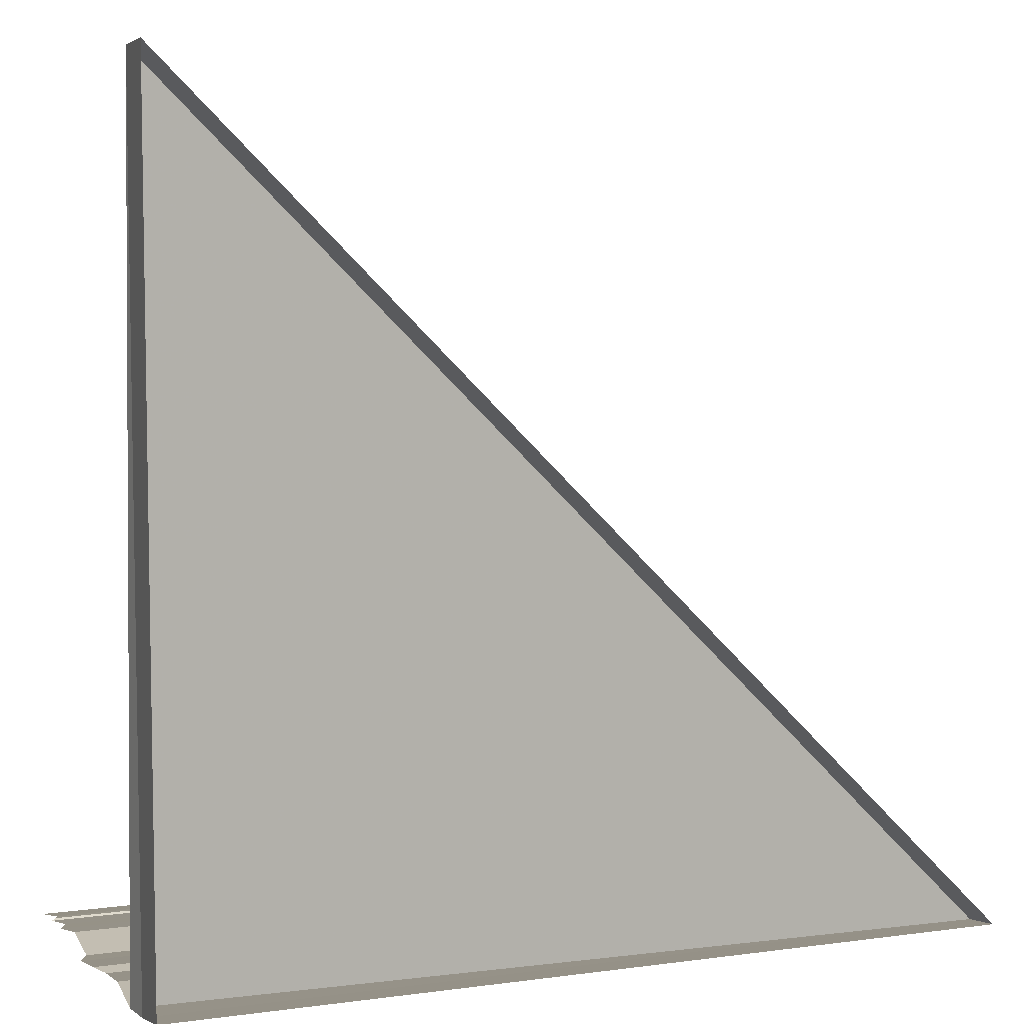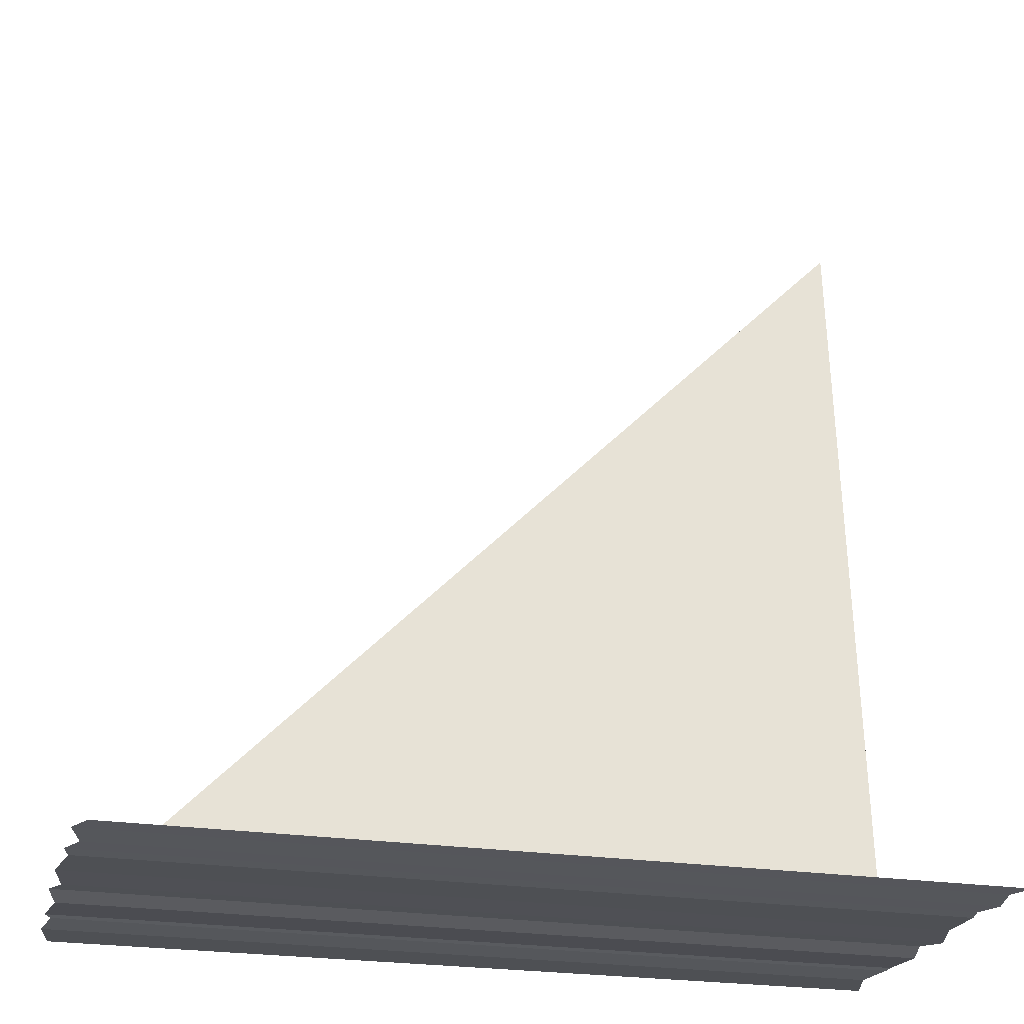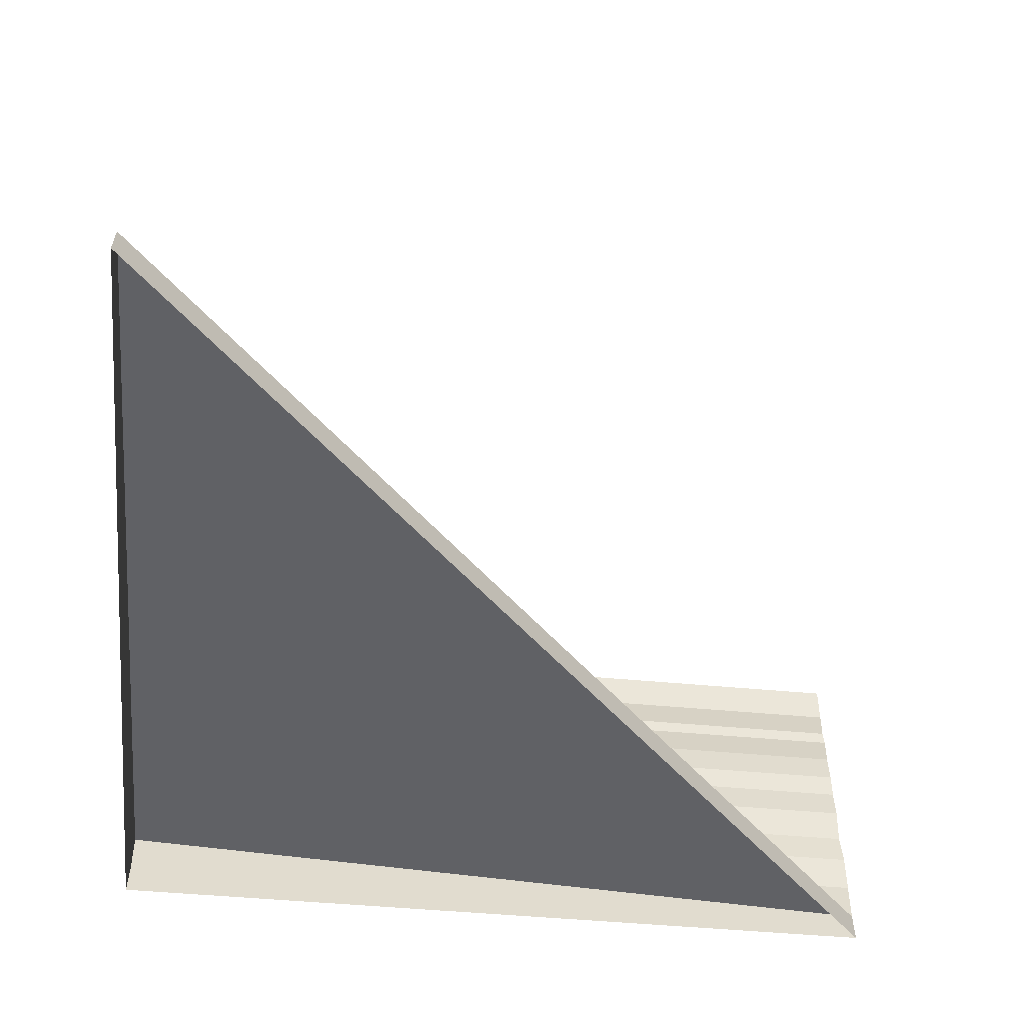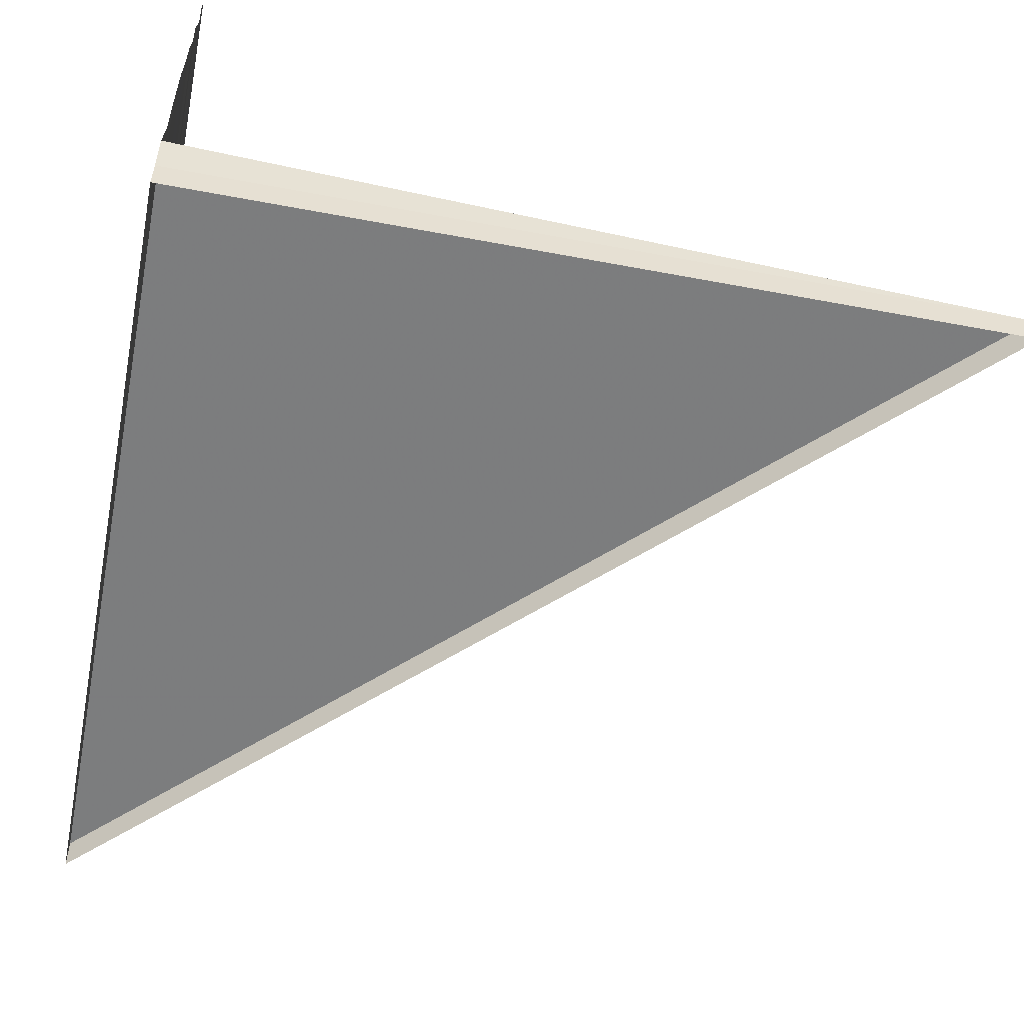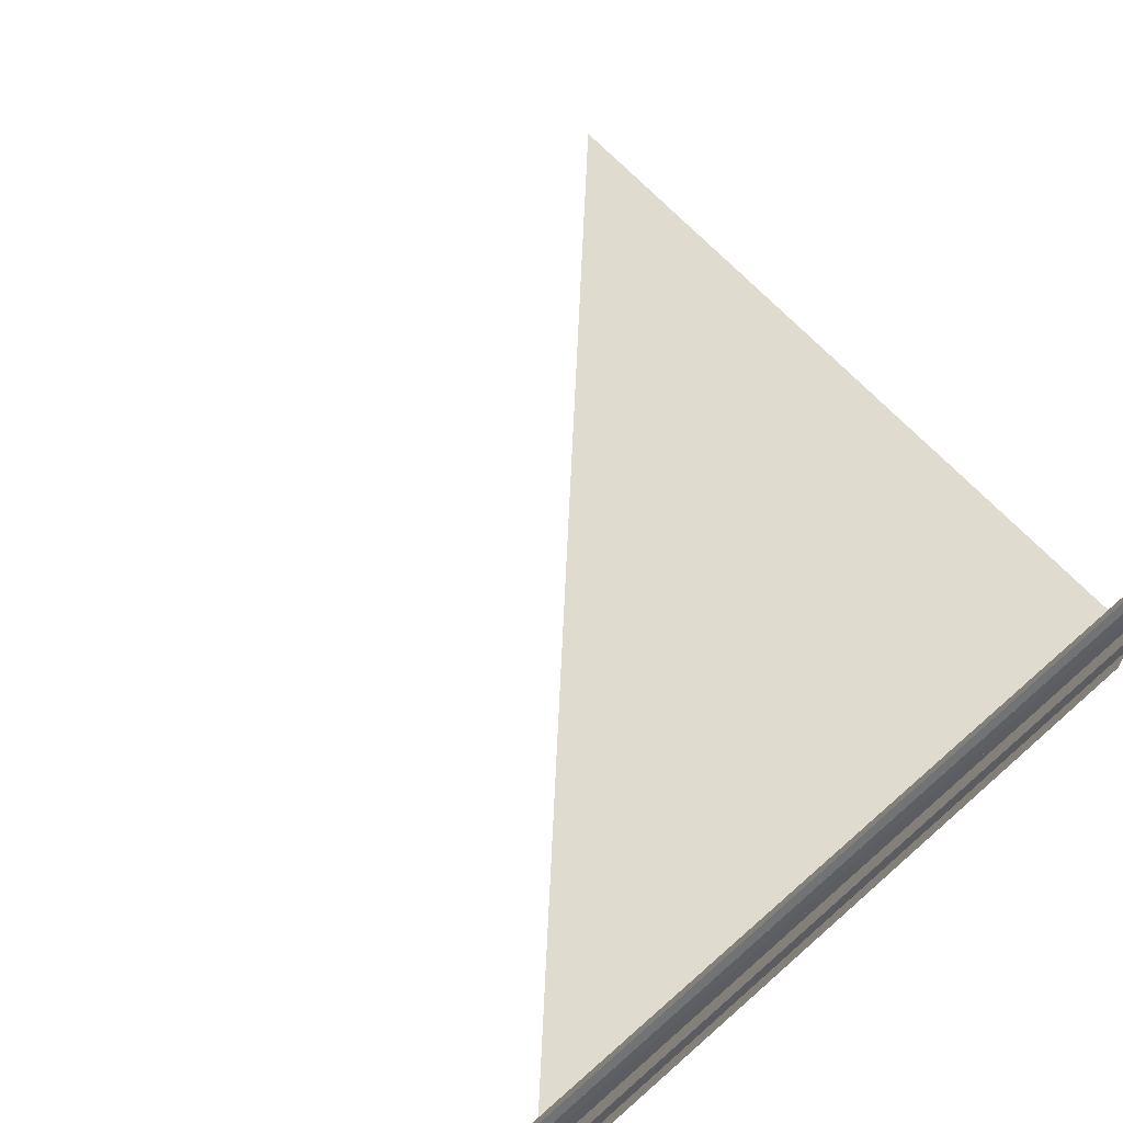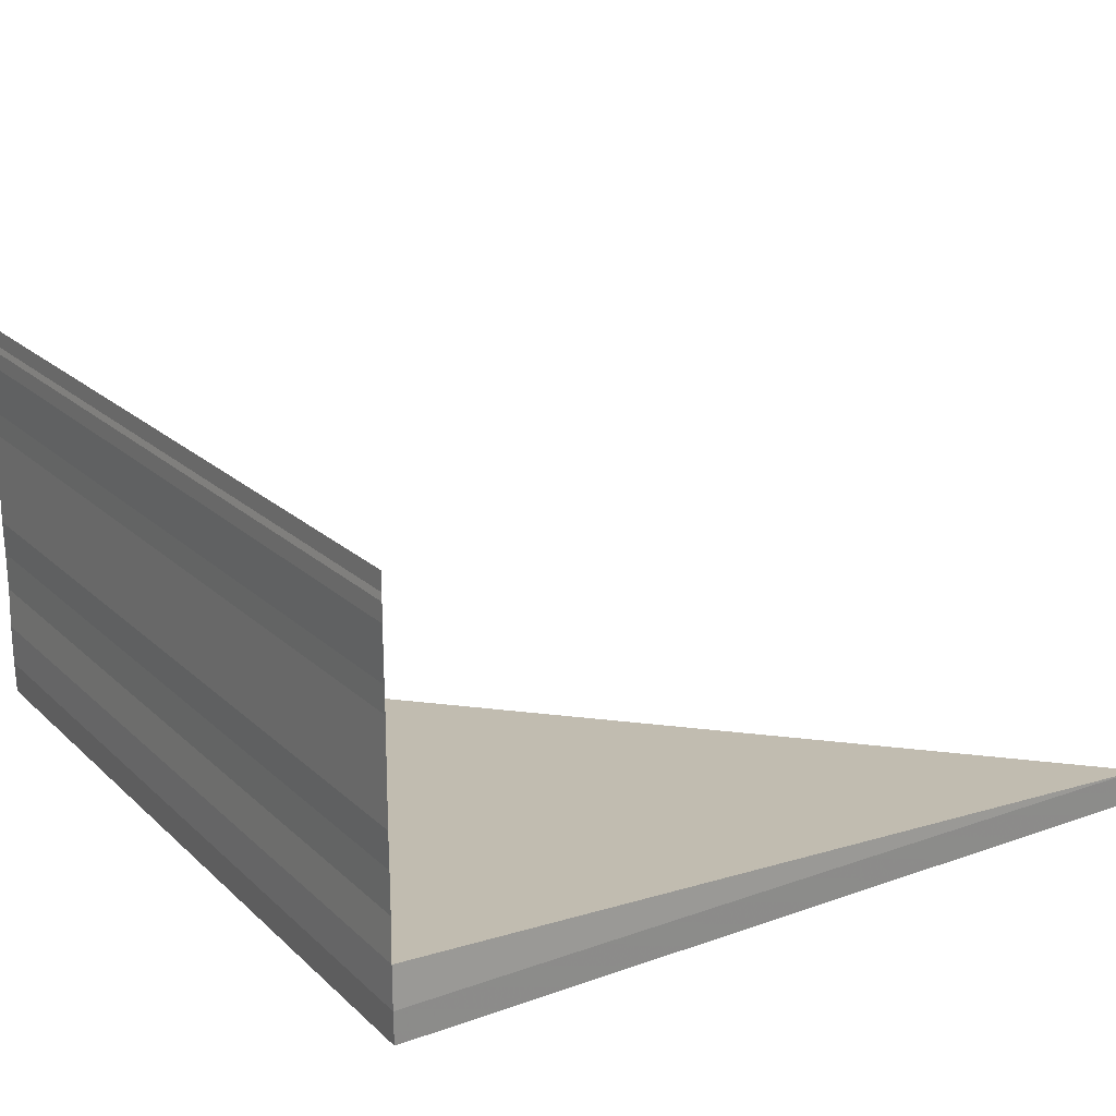
<metadata>
{"format":"obj","ext":"obj","renderer":"f3d","projection":"perspective","resolution":1024,"background":"white","views":[{"elev":6.3,"azim":157.8,"up":"+Y"},{"elev":-23.9,"azim":-14.8,"up":"+Y"},{"elev":-52.1,"azim":174.0,"up":"+Z"},{"elev":-55.3,"azim":78.8,"up":"+Z"},{"elev":69.2,"azim":-42.0,"up":"+Z"},{"elev":20.5,"azim":57.6,"up":"+Z"}]}
</metadata>
<code>
o 1944
v 2165 1877 15.93
v 2165 1877 15.93
v 2165 1877 15.93
v 2165 1877 15.93
v 2165 1877 15.93
v 2165 1877 15.93
v 2165 1877 15.93
v 2165 1877 15.93
v 2165 1877 15.93
v 2165 1877 15.93
v 2165 1877 15.93
v 2165 1877 15.93
v 2165 1877 15.94
v 2165 1877 15.93
v 2165 1877 15.94
v 2165 1877 15.93
v 2165 1877 15.93
v 2165 1877 15.93
v 2165 1877 15.93
v 2165 1877 15.93
v 2165 1877 15.93
v 2165 1877 15.93
v 2165 1877 15.93
v 2165 1877 15.93
v 2165 1877 15.93
v 2165 1877 15.93
v 2165 1877 15.93
v 2165 1877 15.93
v 2165 1877 15.93
v 2165 1877 15.94
v 2165 1877 15.93
v 2165 1877 15.94
v 2165 1877 15.94
v 2165 1877 15.94
v 2165 1877 15.94
v 2165 1877 15.94
v 2165 1877 15.94
v 2165 1877 15.94
v 2165 1877 15.94
v 2165 1877 15.94
v 2165 1877 15.94
v 2165 1877 15.94
v 2165 1877 15.94
v 2165 1877 15.94
v 2165 1877 15.94
v 2165 1877 15.94
v 2165 1877 15.94
v 2165 1877 15.94
v 2165 1877 15.94
v 2165 1877 15.94
v 2165 1877 15.94
v 2165 1877 15.94
v 2165 1877 15.94
v 2165 1877 15.94
v 2165 1877 15.94
v 2165 1877 15.94
v 2165 1877 15.94
v 2165 1877 15.94
v 2165 1877 15.94
v 2165 1877 15.94
v 2165 1877 15.94
v 2165 1877 15.94
v 2165 1877 15.94
v 2165 1877 15.94
v 2165 1877 15.94
v 2165 1877 15.94
v 2165 1877 15.94
v 2165 1877 15.94
v 2165 1877 15.94
v 2165 1877 15.94
v 2165 1877 15.94
v 2165 1877 15.94
v 2165 1877 15.94
v 2165 1877 15.94
v 2165 1877 15.94
v 2165 1877 15.94
v 2165 1877 15.94
v 2165 1877 15.94
v 2165 1877 15.94
v 2165 1877 15.94
v 2165 1877 15.94
v 2165 1877 15.94
v 2165 1877 15.94
v 2165 1877 15.94
v 2165 1877 15.94
v 2165 1877 15.94
v 2165 1877 15.94
v 2165 1877 15.94
v 2165 1877 15.94
v 2165 1877 15.94
v 2165 1877 15.94
v 2165 1877 15.94
v 2165 1877 15.94
v 2165 1877 15.94
v 2165 1877 15.94
v 2165 1877 15.94
v 2165 1877 15.94
v 2165 1877 15.94
v 2165 1877 15.94
v 2165 1877 15.94
v 2165 1877 15.94
v 2165 1877 15.94
v 2165 1877 15.94
v 2165 1877 15.94
v 2165 1877 15.94
v 2165 1877 15.94
v 2165 1877 15.94
v 2165 1877 15.94
v 2165 1877 15.94
v 2165 1877 15.94
v 2165 1877 15.94
v 2165 1877 15.94
v 2165 1877 15.94
v 2165 1877 15.94
v 2165 1877 15.94
v 2165 1877 15.94
v 2165 1877 15.94
v 2165 1877 15.94
v 2165 1877 15.94
v 2165 1877 15.94
v 2165 1877 15.94
v 2165 1877 15.94
v 2165 1877 15.94
v 2165 1877 15.94
v 2165 1877 15.94
v 2165 1877 15.94
v 2165 1877 15.94
v 2165 1877 15.94
v 2165 1877 15.94
v 2165 1877 15.94
v 2165 1877 15.94
v 2165 1877 15.94
v 2165 1877 15.94
v 2165 1877 15.94
v 2165 1877 15.94
v 2165 1877 15.94
f 1 2 3
f 3 4 5
f 6 7 4
f 8 9 5
f 10 9 11
f 10 12 13
f 13 14 15
f 16 17 5
f 18 6 16
f 19 20 17
f 21 22 18
f 23 24 25
f 25 26 27
f 28 29 30
f 30 31 32
f 33 34 35
f 35 36 37
f 38 39 40
f 40 41 42
f 43 44 45
f 45 46 47
f 48 49 50
f 50 51 52
f 53 54 55
f 55 56 57
f 58 59 60
f 60 61 62
f 63 64 65
f 65 66 67
f 68 69 70
f 70 71 72
f 73 74 75
f 75 76 77
f 78 79 80
f 80 81 82
f 83 84 85
f 85 86 87
f 88 89 90
f 90 91 92
f 93 94 95
f 95 96 97
f 98 99 100
f 100 101 102
f 103 104 105
f 105 106 107
f 108 109 110
f 110 111 112
f 113 114 115
f 116 114 115
f 117 118 115
f 116 119 120
f 120 121 122
f 123 114 124
f 123 125 126
f 126 127 128
f 129 130 131
f 132 130 131
f 133 130 134
f 135 136 131

</code>
